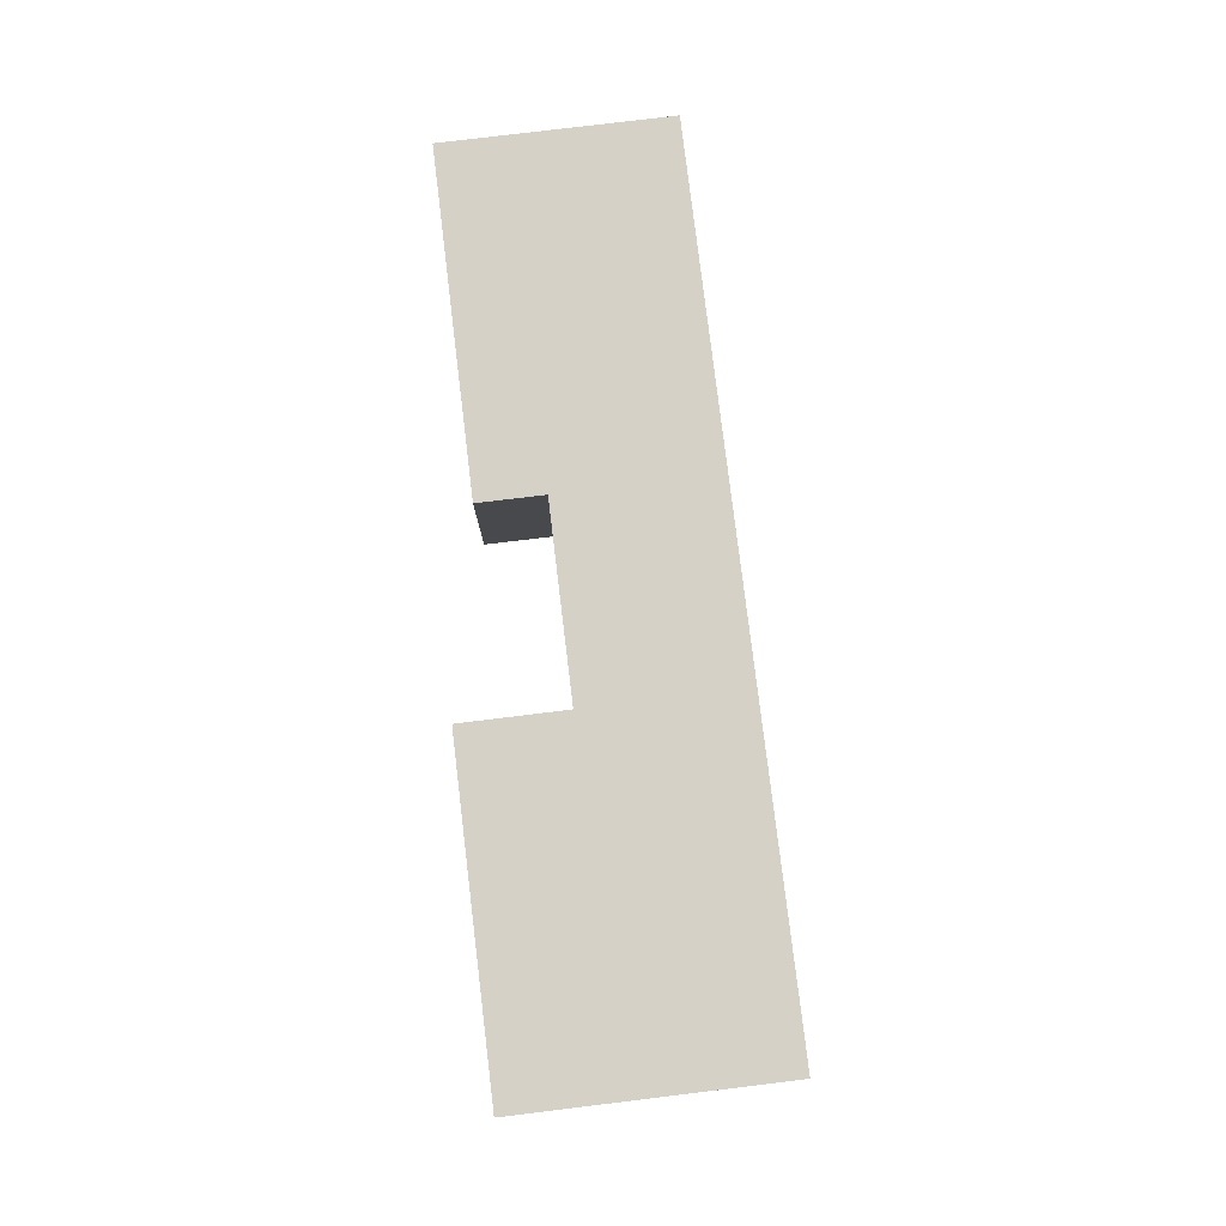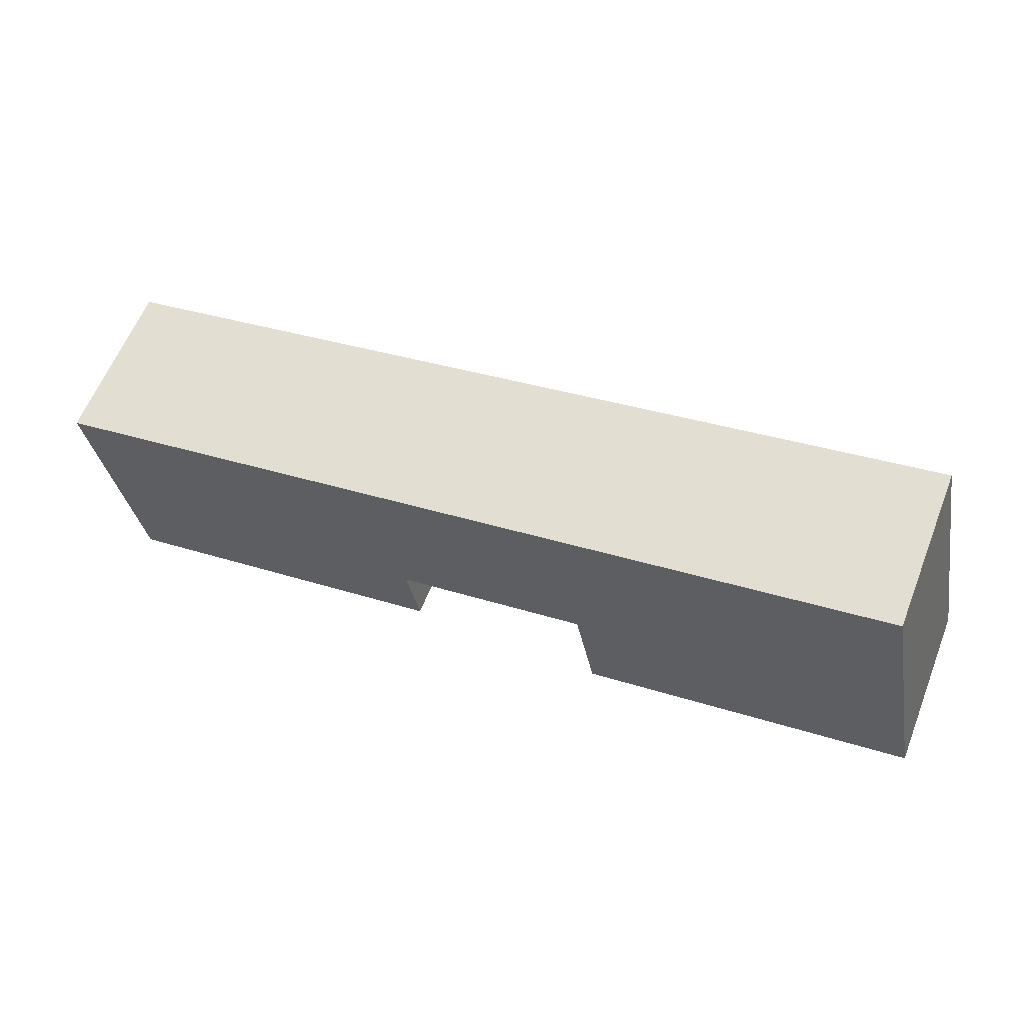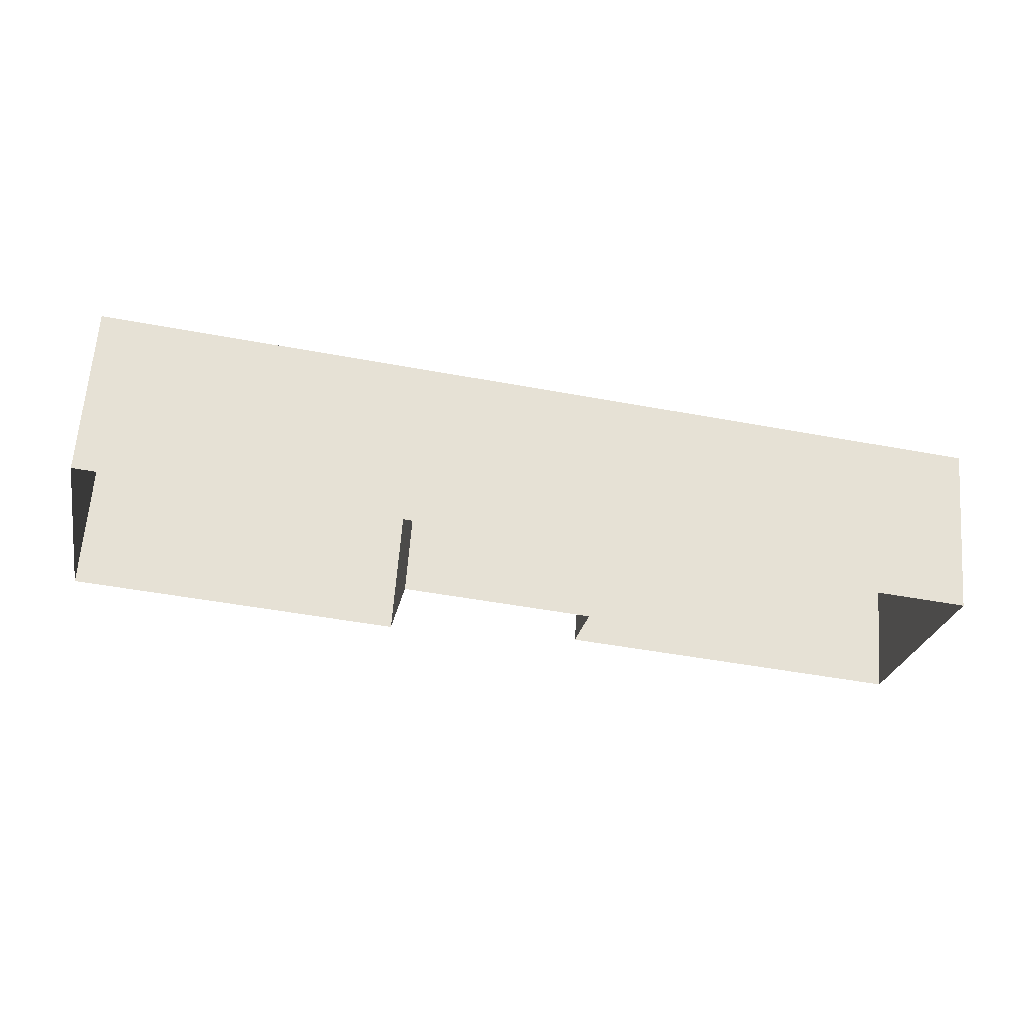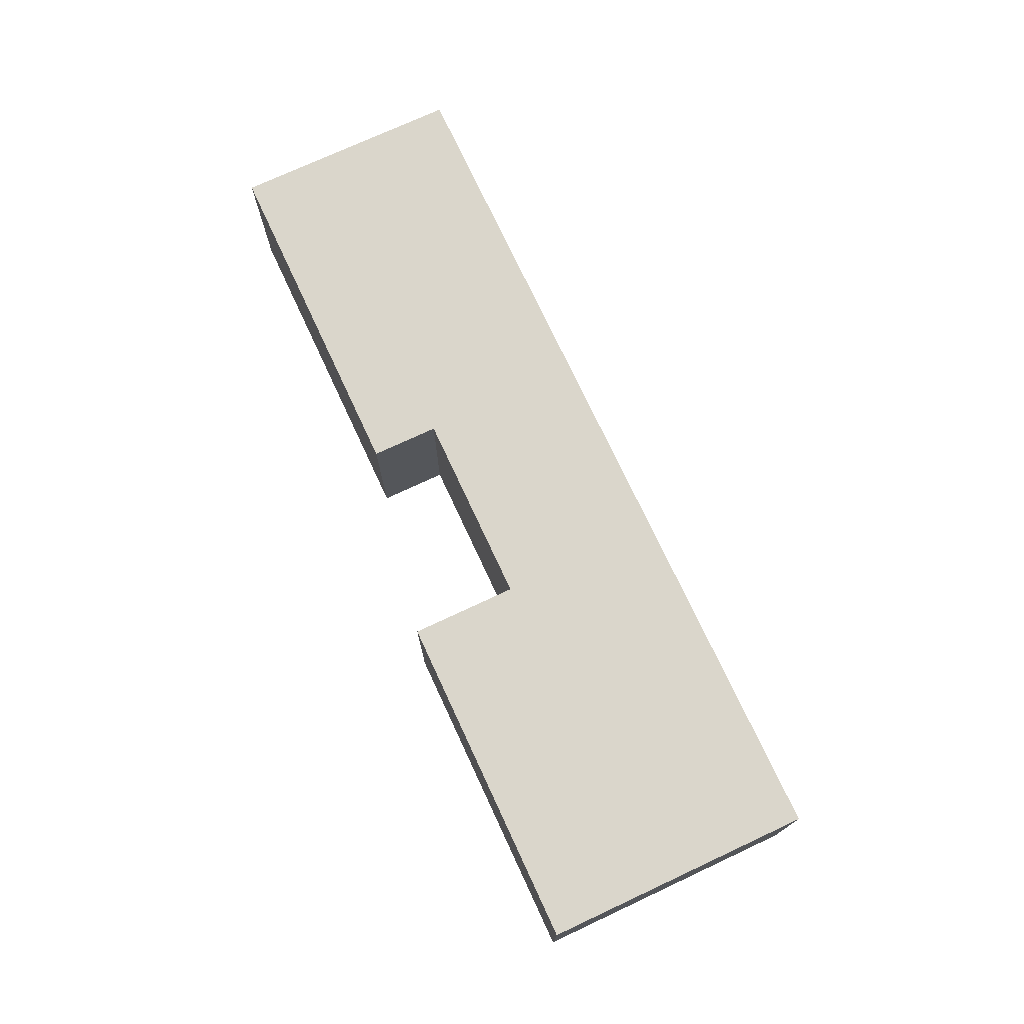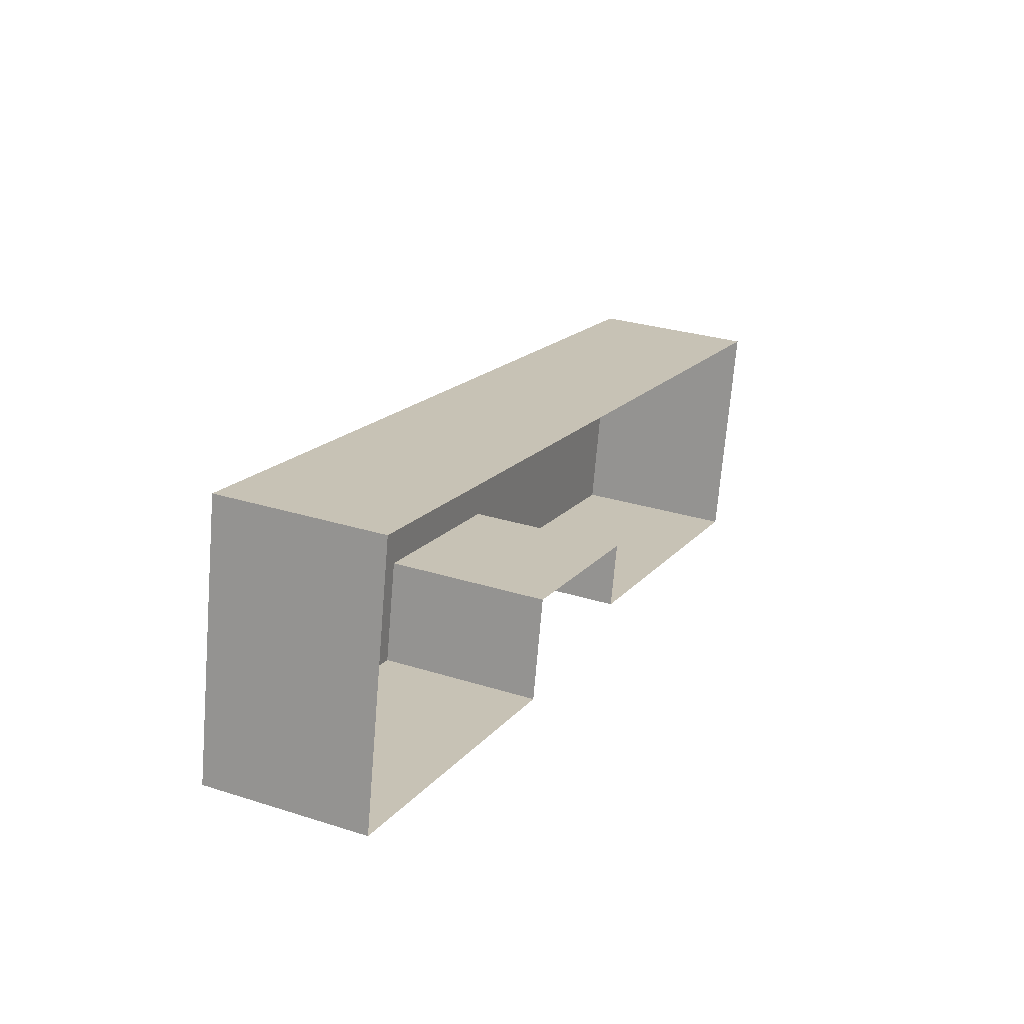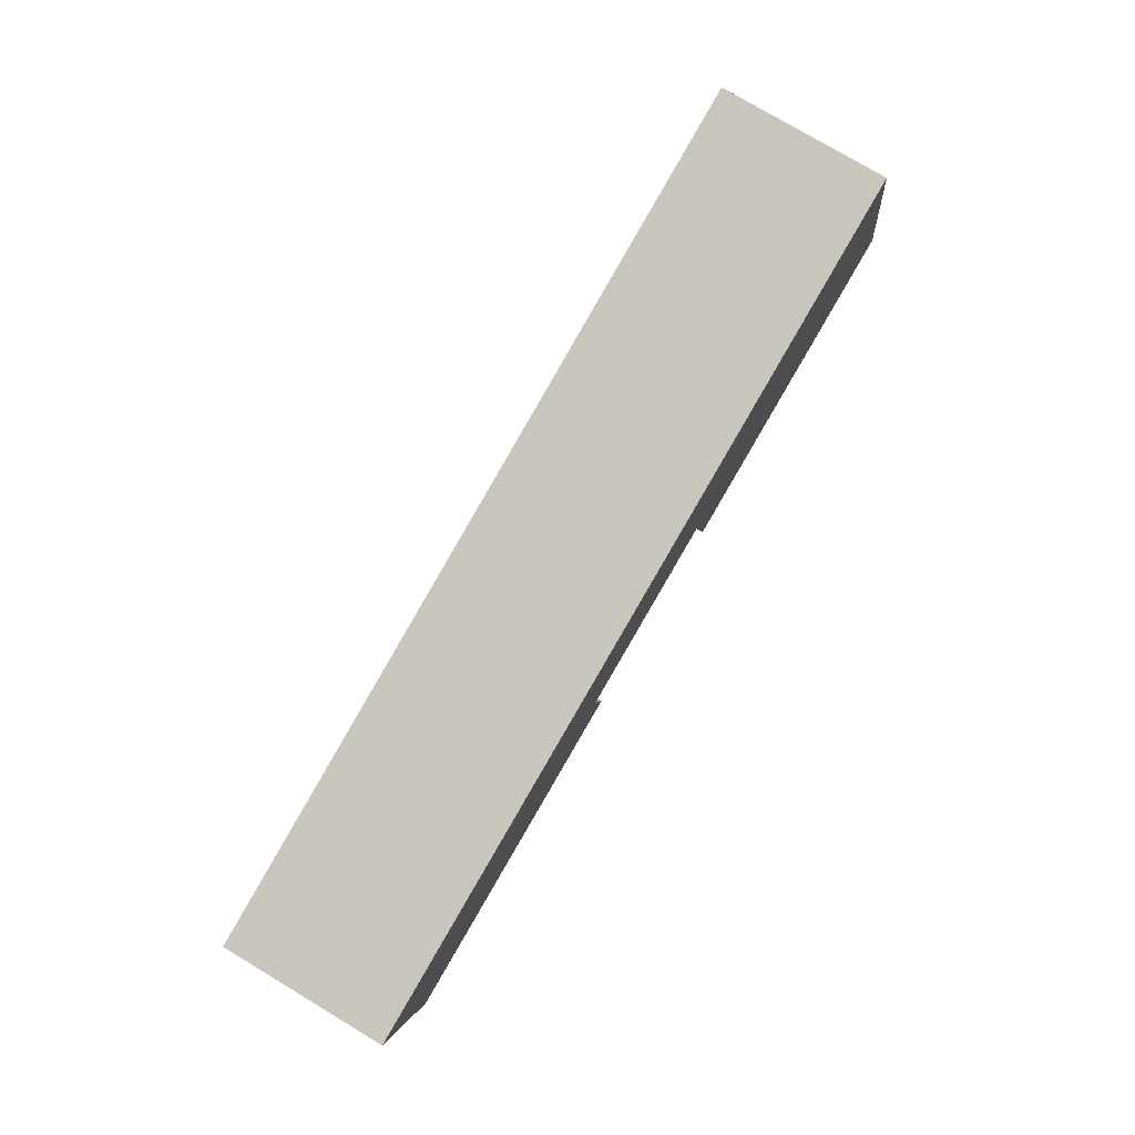
<metadata>
{"format":"obj","ext":"obj","renderer":"f3d","projection":"perspective","resolution":1024,"background":"white","views":[{"elev":79.1,"azim":94.2,"up":"+Z"},{"elev":60.8,"azim":21.6,"up":"+Y"},{"elev":63.7,"azim":-175.6,"up":"+Y"},{"elev":73.9,"azim":76.1,"up":"+Z"},{"elev":28.6,"azim":115.5,"up":"+Y"},{"elev":77.8,"azim":-59.2,"up":"+Y"}]}
</metadata>
<code>
v -1.299e+04 -3.435e+04 37.41
v -1.299e+04 -3.435e+04 34.89
v -1.299e+04 -3.435e+04 34.89
v -1.299e+04 -3.435e+04 37.41
v -1.3e+04 -3.435e+04 34.89
v -1.3e+04 -3.435e+04 37.41
v -1.3e+04 -3.435e+04 37.41
v -1.3e+04 -3.435e+04 34.89
v -1.3e+04 -3.435e+04 34.89
v -1.3e+04 -3.435e+04 37.41
v -1.3e+04 -3.434e+04 34.89
v -1.3e+04 -3.434e+04 37.41
v -1.299e+04 -3.434e+04 37.41
v -1.299e+04 -3.434e+04 34.89
v -1.299e+04 -3.435e+04 34.89
v -1.299e+04 -3.435e+04 37.41
f 11 5 9
f 9 5 8
f 2 15 3
f 14 5 11
f 2 14 15
f 14 2 5
f 10 7 6
f 12 10 6
f 4 16 1
f 12 6 13
f 1 16 13
f 6 1 13
f 1 2 3
f 4 1 3
f 1 5 2
f 1 6 5
f 7 8 5
f 6 7 5
f 7 9 8
f 7 10 9
f 10 11 9
f 10 12 11
f 13 14 11
f 12 13 11
f 13 15 14
f 13 16 15
f 16 3 15
f 16 4 3

</code>
